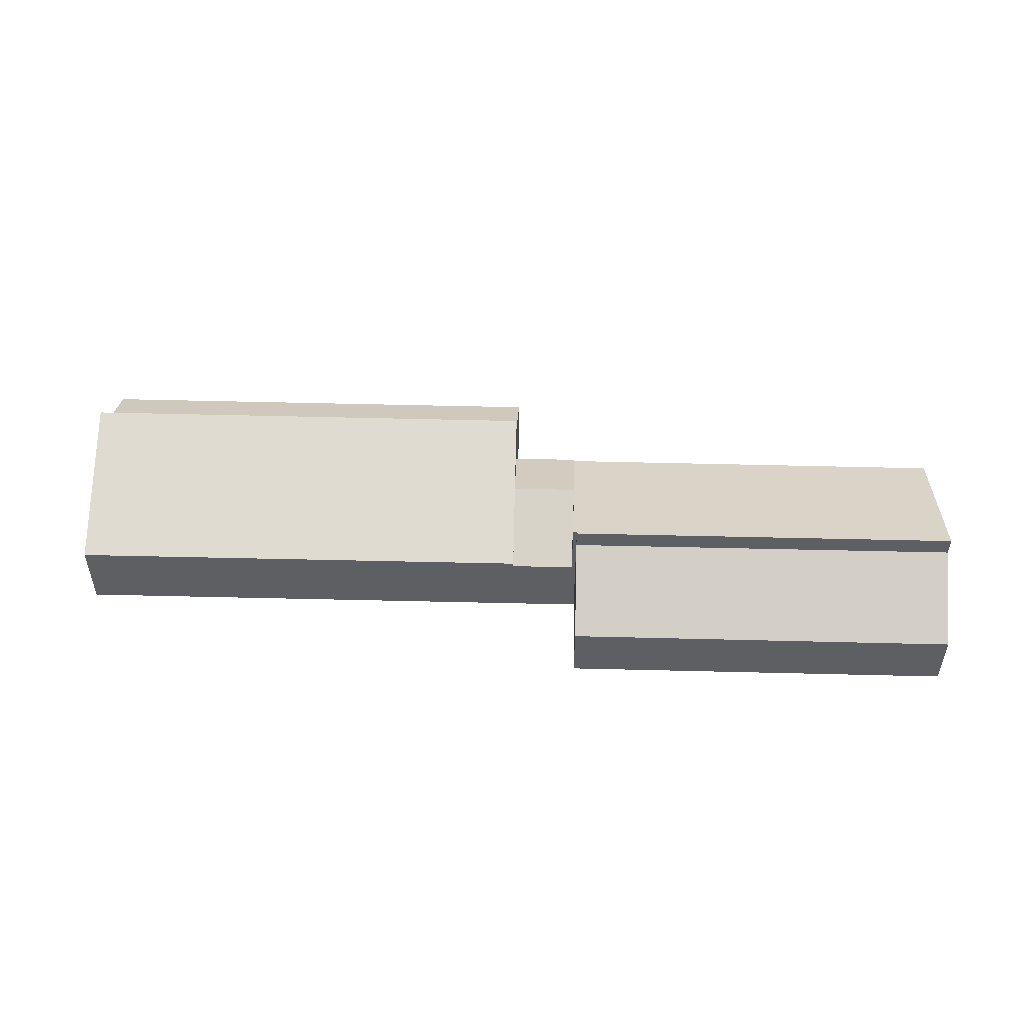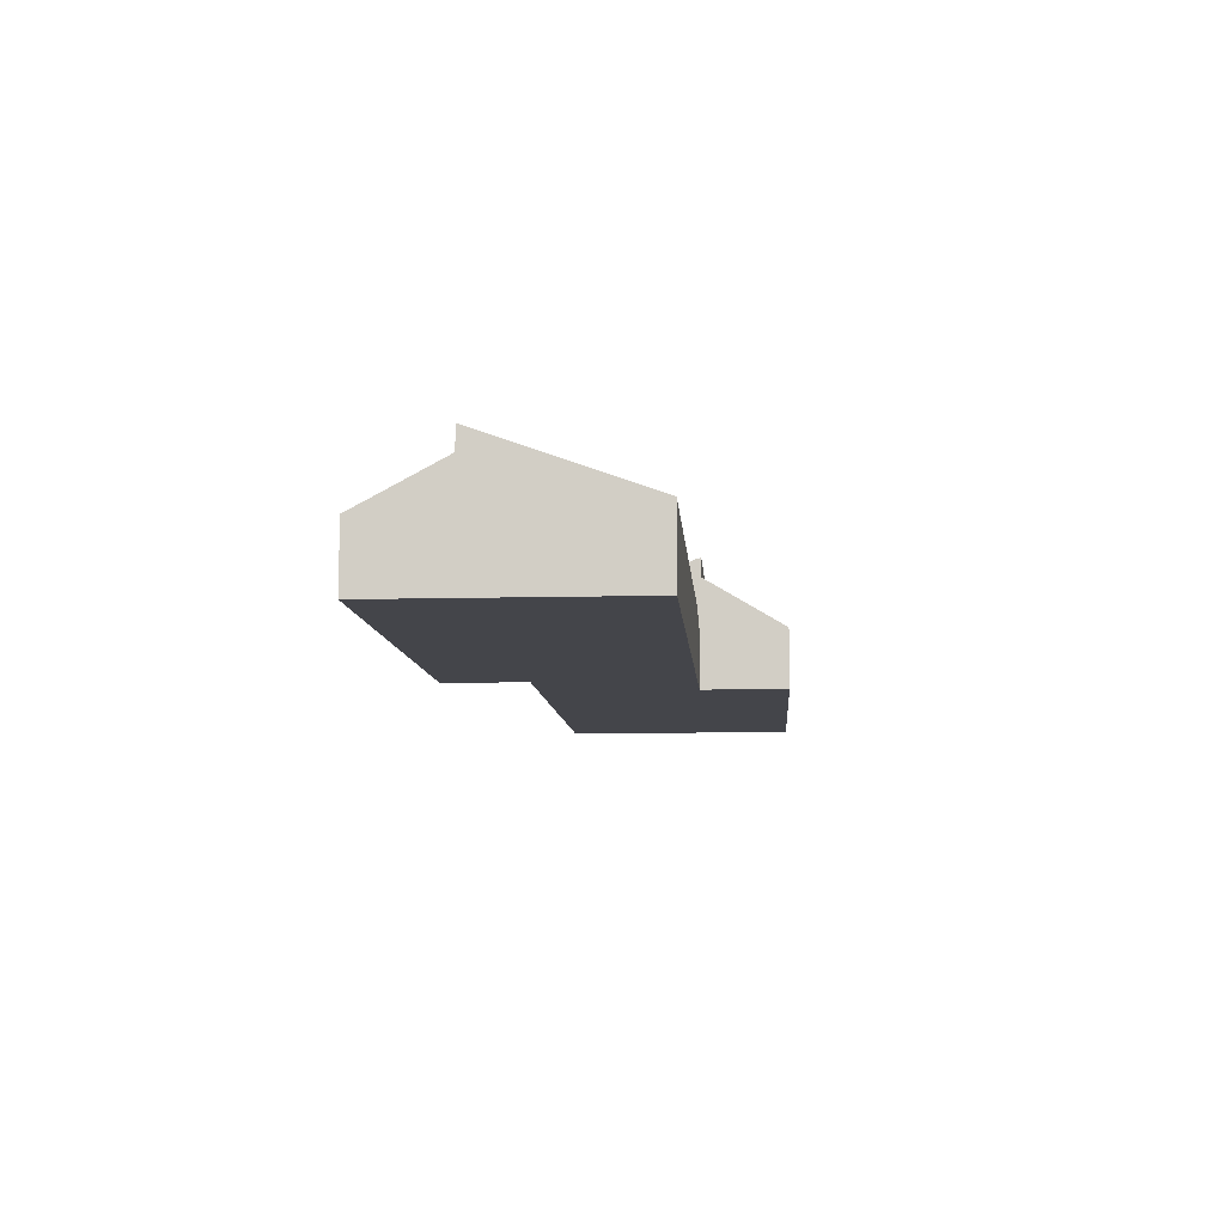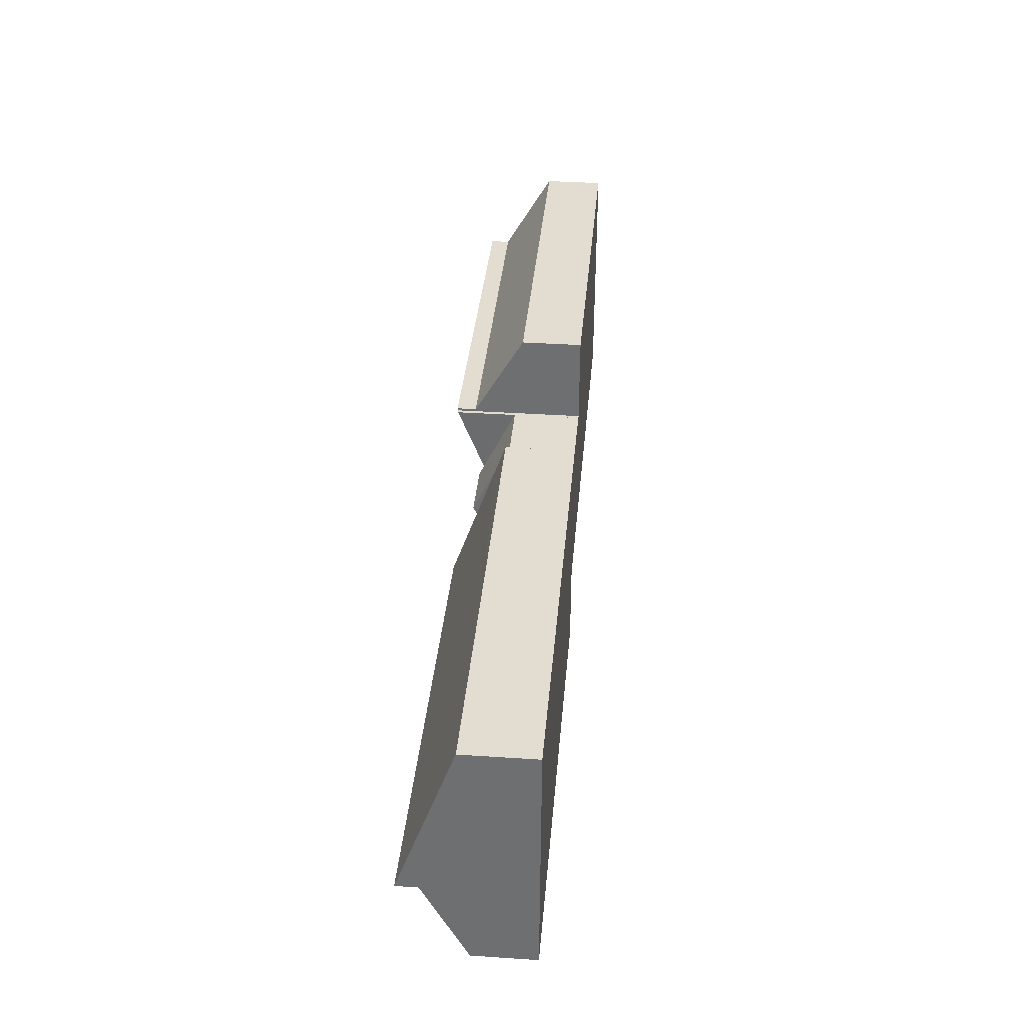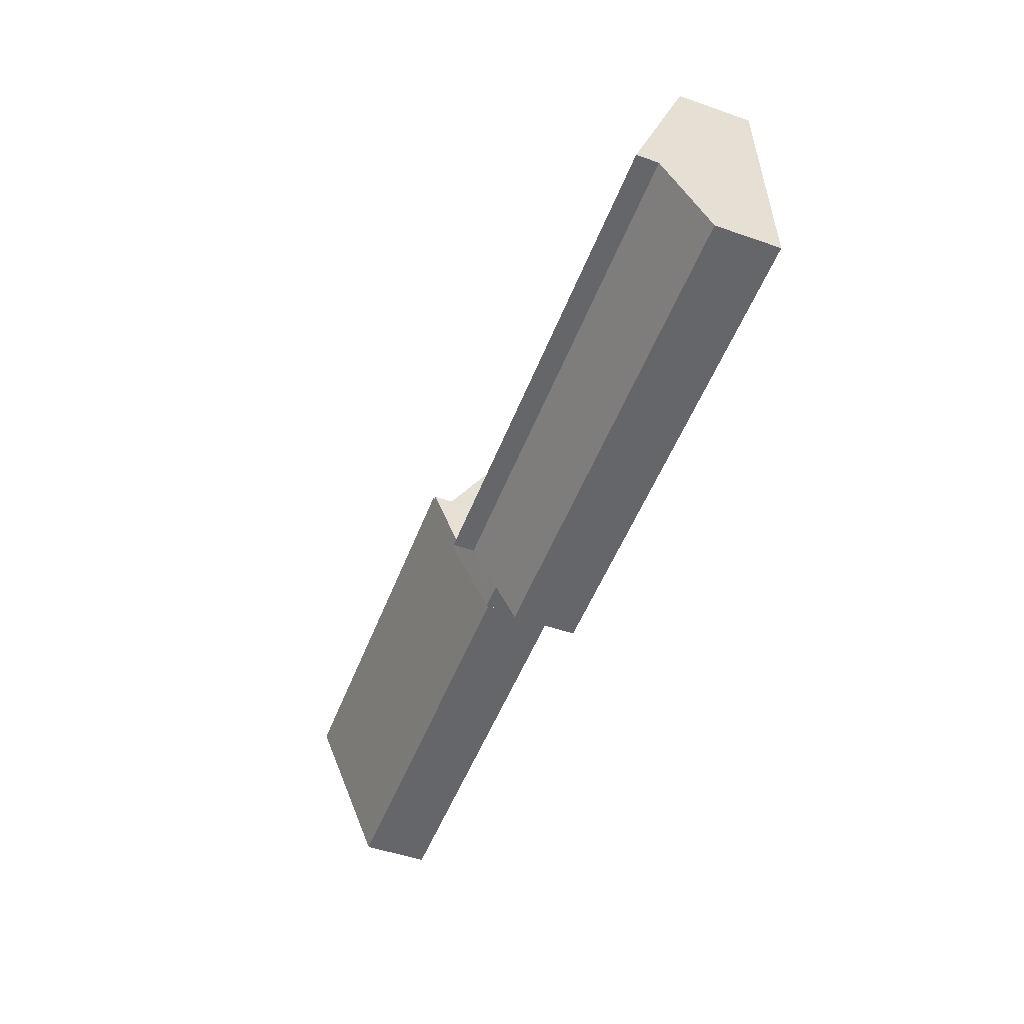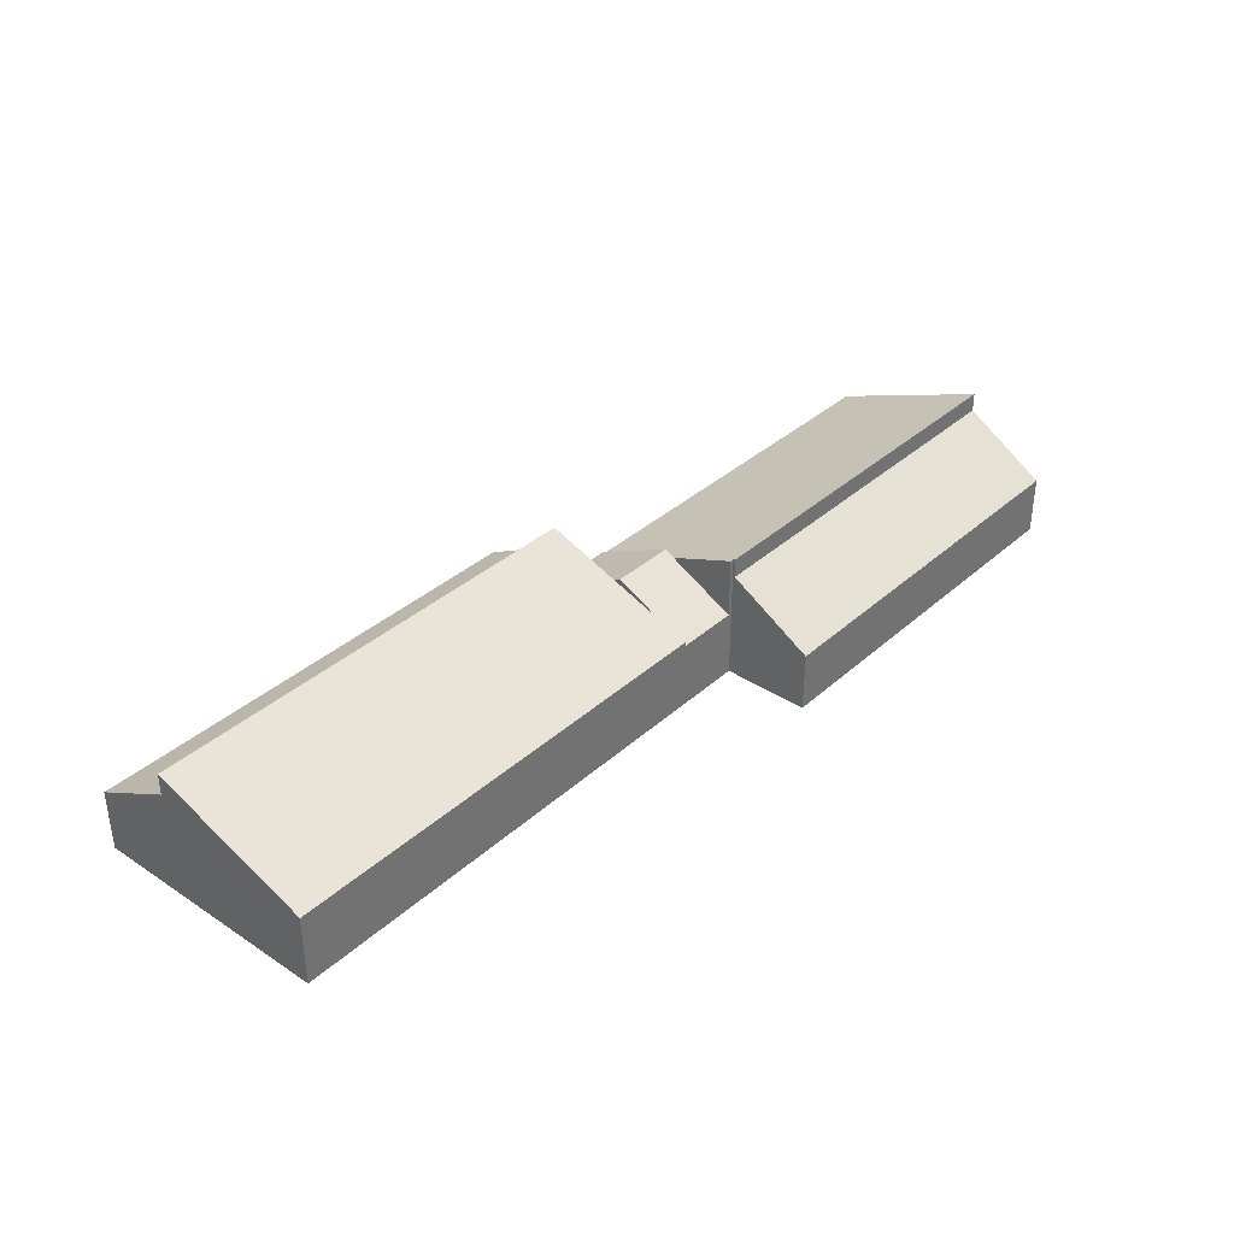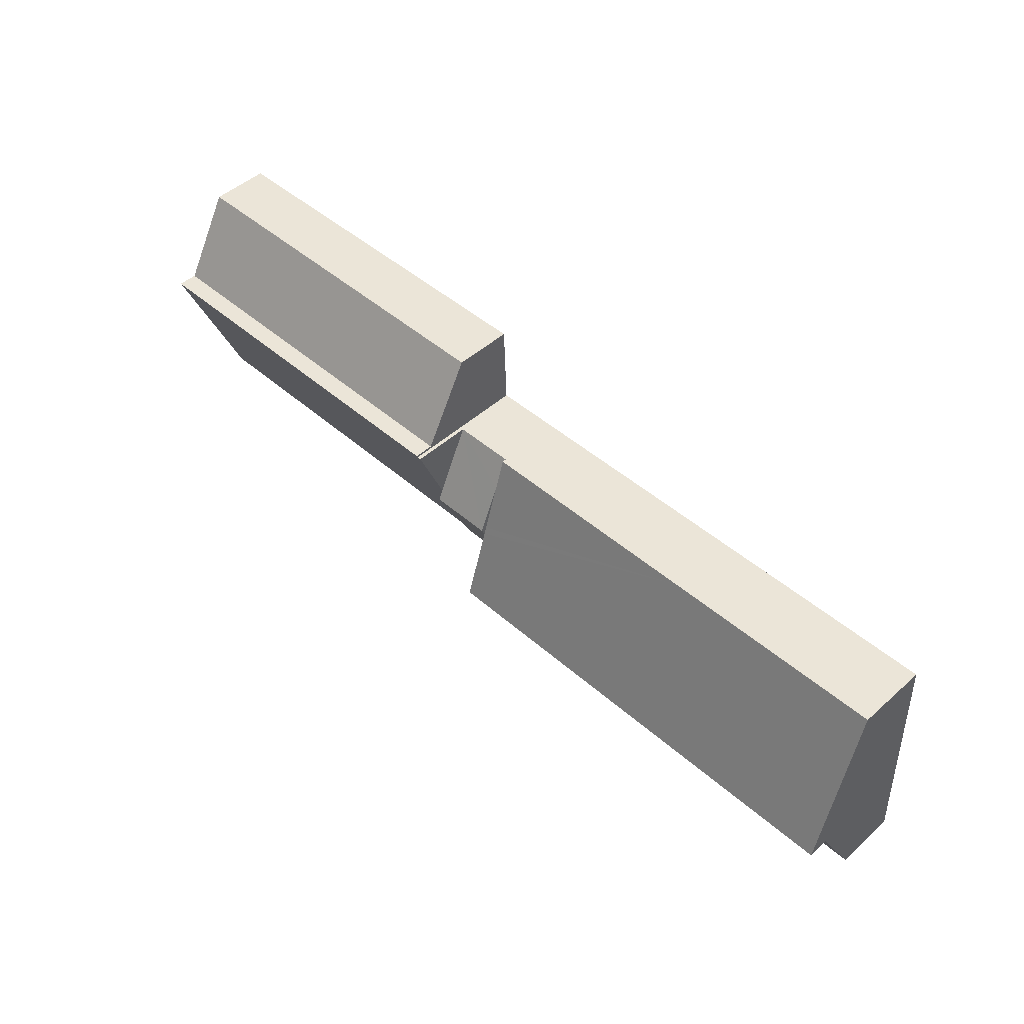
<metadata>
{"format":"obj","ext":"obj","renderer":"f3d","projection":"perspective","resolution":1024,"background":"white","views":[{"elev":50.3,"azim":3.5,"up":"+Y"},{"elev":-9.3,"azim":-83.9,"up":"+Y"},{"elev":37.0,"azim":-85.1,"up":"+Z"},{"elev":-50.0,"azim":-111.0,"up":"+Z"},{"elev":36.2,"azim":-47.1,"up":"+Y"},{"elev":48.6,"azim":-134.7,"up":"+Z"}]}
</metadata>
<code>
v  26.59 2.648 2.574
v  37.96 5.215 8.571
v  37.83 2.654 2.205
v  21.71 2.645 2.735
v  21.77 3.913 5.886
v  21.78 4.079 6.299
v  21.99 5.181 9.032
v  21.84 5.181 9.037
v  22 5.222 9.132
v  21.84 -5.534e-16 9.037
v  21.71 -1.675e-16 2.735
v  21.77 -3.604e-16 5.886
v  21.78 -3.857e-16 6.299
v  22 -5.592e-16 9.132
v  21.99 -5.531e-16 9.032
v  37.96 -5.248e-16 8.571
v  37.83 -1.35e-16 2.205
v  26.59 -1.576e-16 2.574
v  0.125 4.314 3.351
v  5.665 2.522 -0.188
v  0 2.522 1.544e-16
v  19 4.314 2.724
v  9.622 2.522 -0.32
v  18.9 2.522 -0.628
v  18.95 2.522 -0.63
v  18.98 3.691 1.558
v  19 -1.668e-16 2.724
v  18.95 3.858e-17 -0.63
v  18.98 -9.54e-17 1.558
v  18.9 3.845e-17 -0.628
v  9.622 1.959e-17 -0.32
v  5.665 1.151e-17 -0.188
v  0 0 0
v  0.125 -2.052e-16 3.351
v  21.71 2.729 2.735
v  19.15 4.283 5.975
v  21.77 4.283 5.886
v  19.14 4.133 5.673
v  19.03 2.728 2.823
v  21.84 2.729 9.037
v  19.22 3.353 7.865
v  19.27 2.728 9.128
v  19.03 -1.729e-16 2.823
v  19.14 -3.474e-16 5.673
v  19.15 -3.659e-16 5.975
v  19.22 -4.816e-16 7.865
v  19.27 -5.589e-16 9.128
v  22.13 2.421 12.52
v  37.96 4.432 8.571
v  22 4.432 9.132
v  38.03 2.41 11.98
v  22.13 -7.666e-16 12.52
v  38.03 -7.334e-16 11.98
v  0.125 5.19 3.351
v  19 5.148 2.824
v  19 5.183 2.724
v  9.622 2.9 9.467
v  0.365 2.897 9.792
v  19.27 2.903 9.128
v  19.15 4.025 5.975
v  19.03 5.148 2.823
v  0.365 -5.996e-16 9.792
v  9.622 -5.797e-16 9.467
v  19 -1.729e-16 2.824
g defaultobject
f 1 2 3
f 2 1 4
f 2 4 5
f 2 5 6
f 2 6 7
f 7 6 8
f 9 2 7
f 6 10 8
f 10 6 5
f 10 5 4
f 10 4 11
f 10 11 12
f 10 12 13
f 7 14 9
f 14 7 15
f 10 7 8
f 7 10 15
f 14 2 9
f 2 14 16
f 16 3 2
f 3 16 17
f 17 1 3
f 1 17 18
f 1 18 4
f 4 18 11
f 13 15 10
f 15 16 14
f 16 15 13
f 16 13 12
f 16 12 11
f 16 11 18
f 16 18 17
f 19 20 21
f 20 19 22
f 20 22 23
f 23 22 24
f 24 22 25
f 25 22 26
f 27 26 22
f 26 27 25
f 25 27 28
f 28 27 29
f 28 24 25
f 24 28 23
f 23 28 30
f 23 30 31
f 23 31 20
f 20 31 32
f 20 32 21
f 21 32 33
f 21 34 19
f 34 21 33
f 34 22 19
f 22 34 27
f 34 29 27
f 29 34 28
f 28 34 30
f 30 34 31
f 31 34 32
f 32 34 33
f 35 36 37
f 36 35 38
f 38 35 39
f 40 41 42
f 41 40 36
f 36 40 6
f 36 6 37
f 43 38 39
f 38 43 36
f 36 43 41
f 41 43 44
f 41 44 42
f 42 44 45
f 42 45 46
f 42 46 47
f 42 10 40
f 10 42 47
f 10 6 40
f 6 10 37
f 37 10 35
f 35 10 13
f 35 13 12
f 35 12 11
f 11 39 35
f 39 11 43
f 47 13 10
f 13 47 46
f 13 46 45
f 13 45 12
f 12 45 11
f 11 45 44
f 11 44 43
f 48 49 50
f 49 48 51
f 52 51 48
f 51 52 53
f 51 16 49
f 16 51 53
f 16 50 49
f 50 16 14
f 14 48 50
f 48 14 52
f 52 16 53
f 16 52 14
f 54 55 56
f 55 54 57
f 57 54 58
f 41 57 59
f 57 41 60
f 57 60 38
f 57 38 61
f 57 61 55
f 62 57 58
f 57 62 63
f 57 63 59
f 59 63 47
f 47 41 59
f 41 47 60
f 60 47 38
f 38 47 61
f 61 47 46
f 61 46 45
f 61 45 44
f 61 44 43
f 55 27 56
f 27 55 64
f 43 55 61
f 55 43 64
f 56 34 54
f 34 56 27
f 34 58 54
f 58 34 62
f 34 63 62
f 63 34 27
f 63 27 64
f 63 64 47
f 47 64 46
f 46 64 45
f 45 64 44
f 43 44 64

</code>
